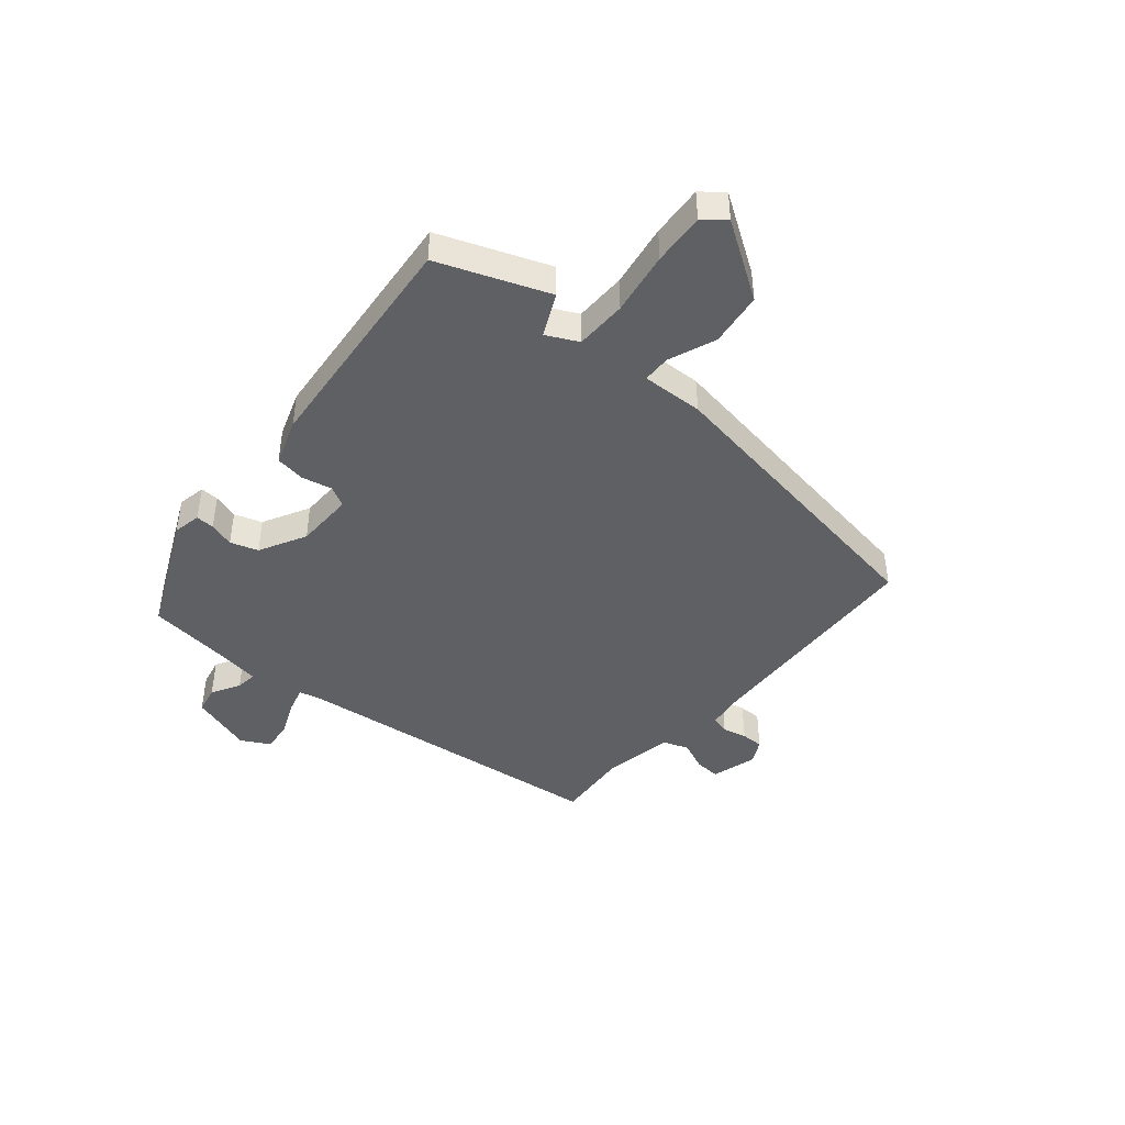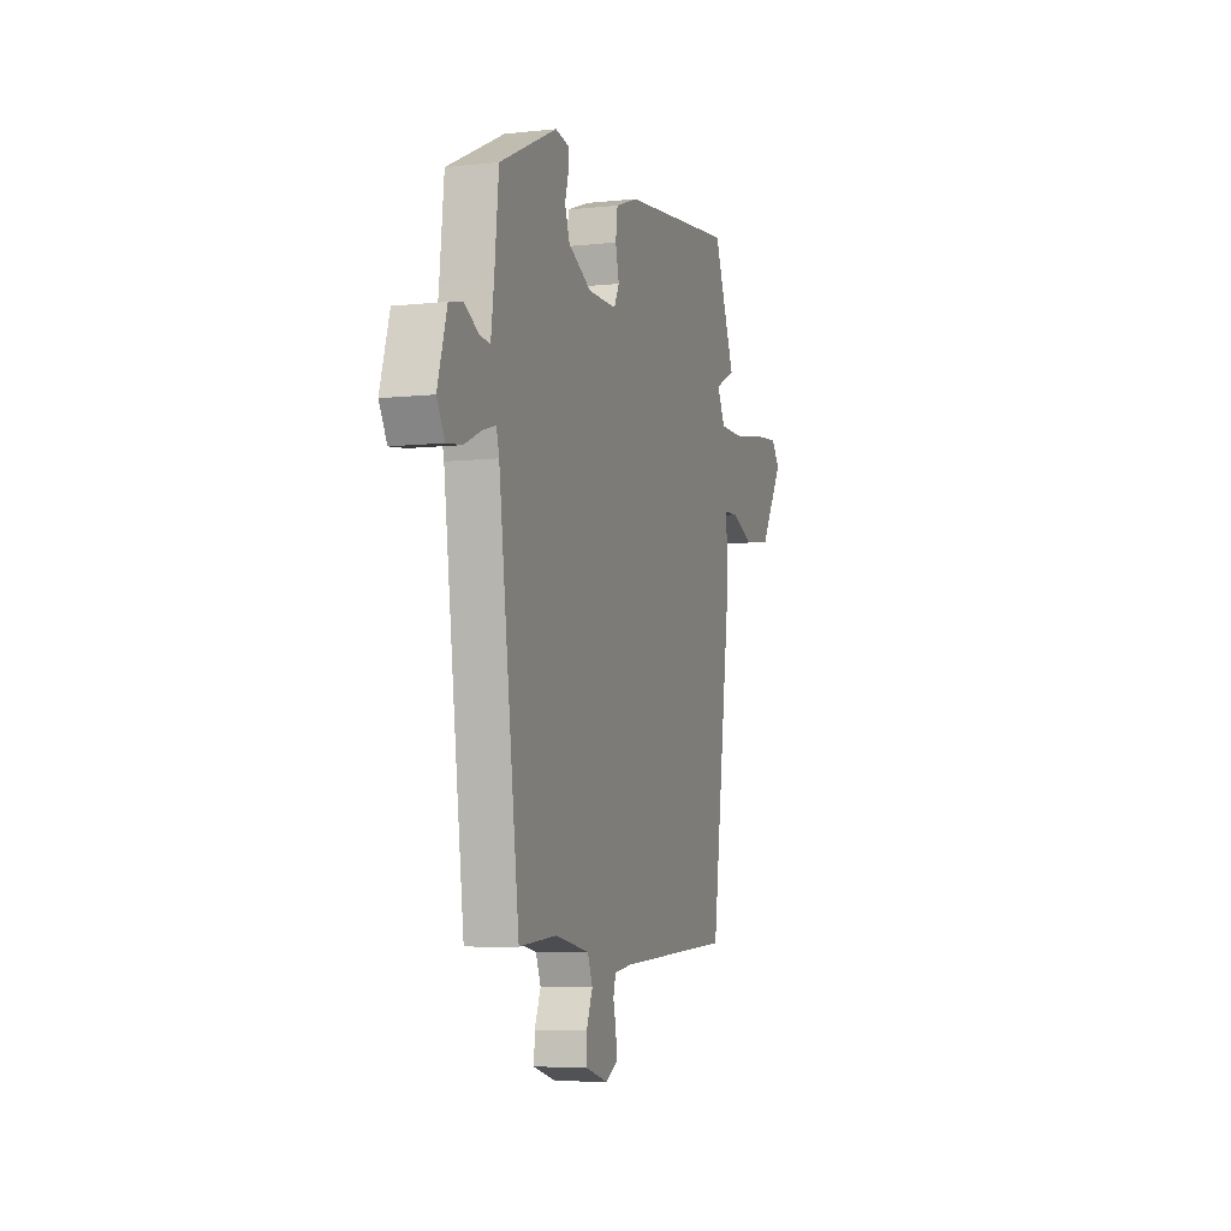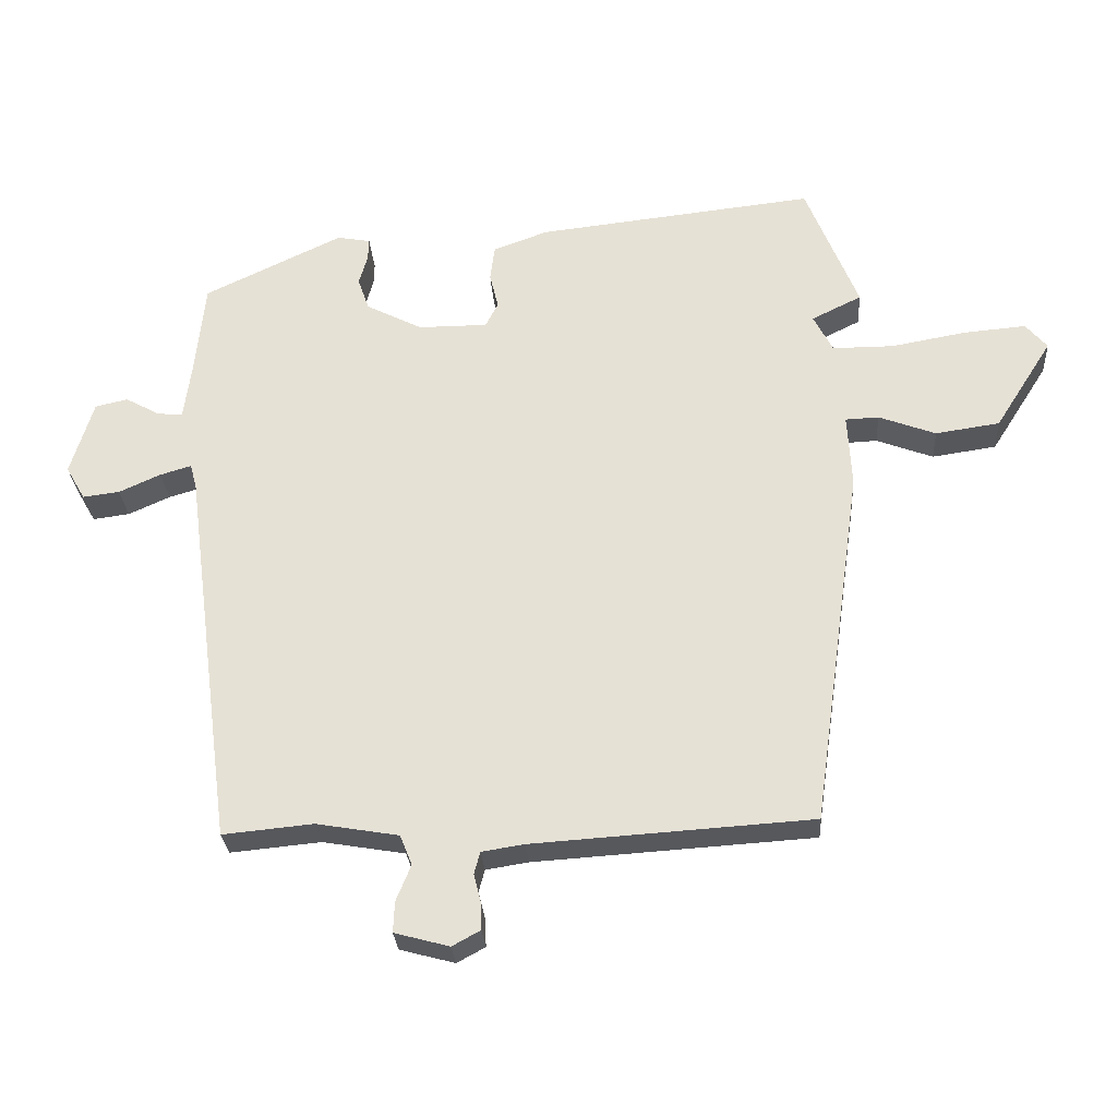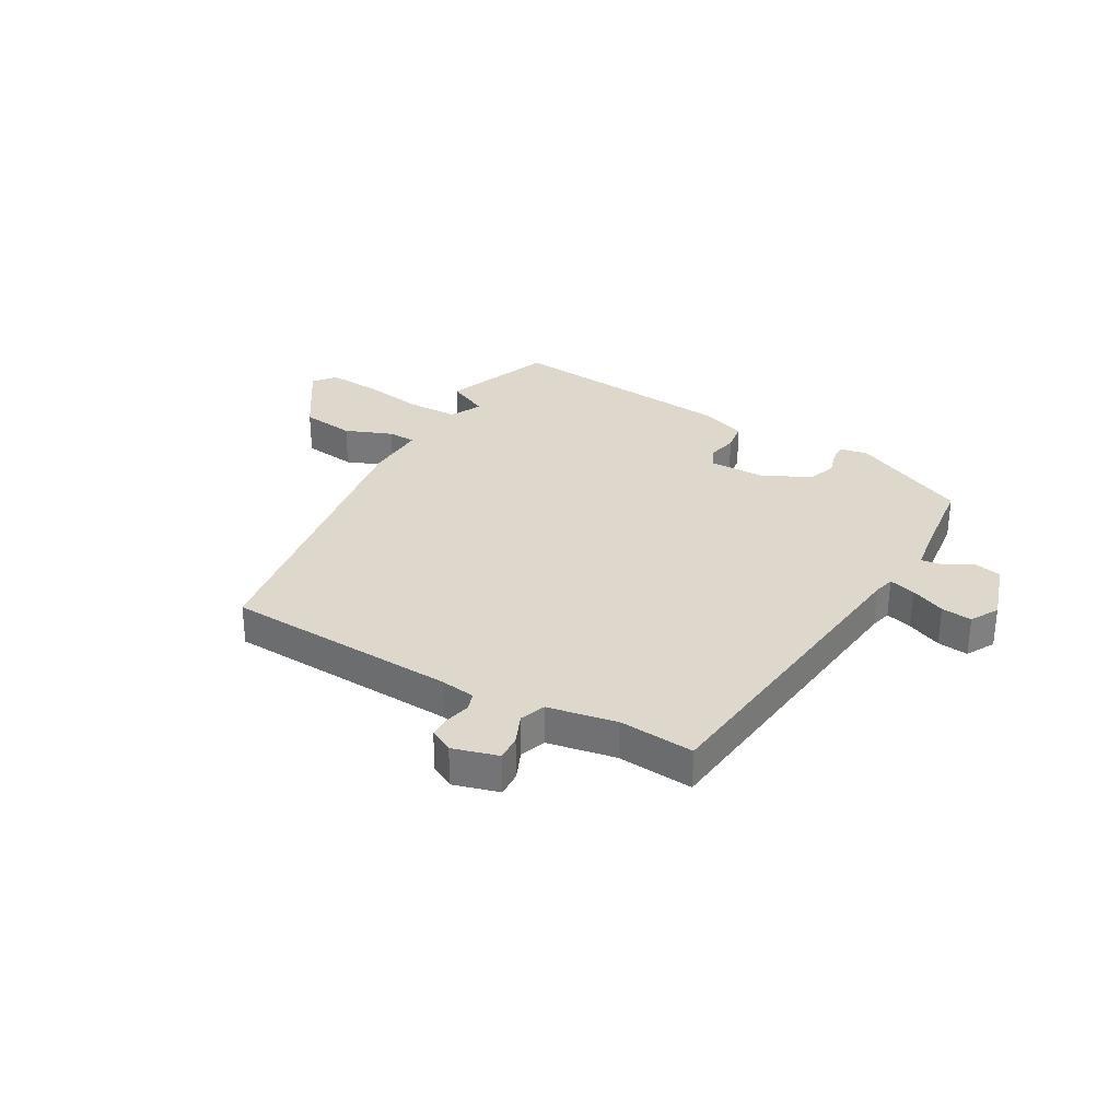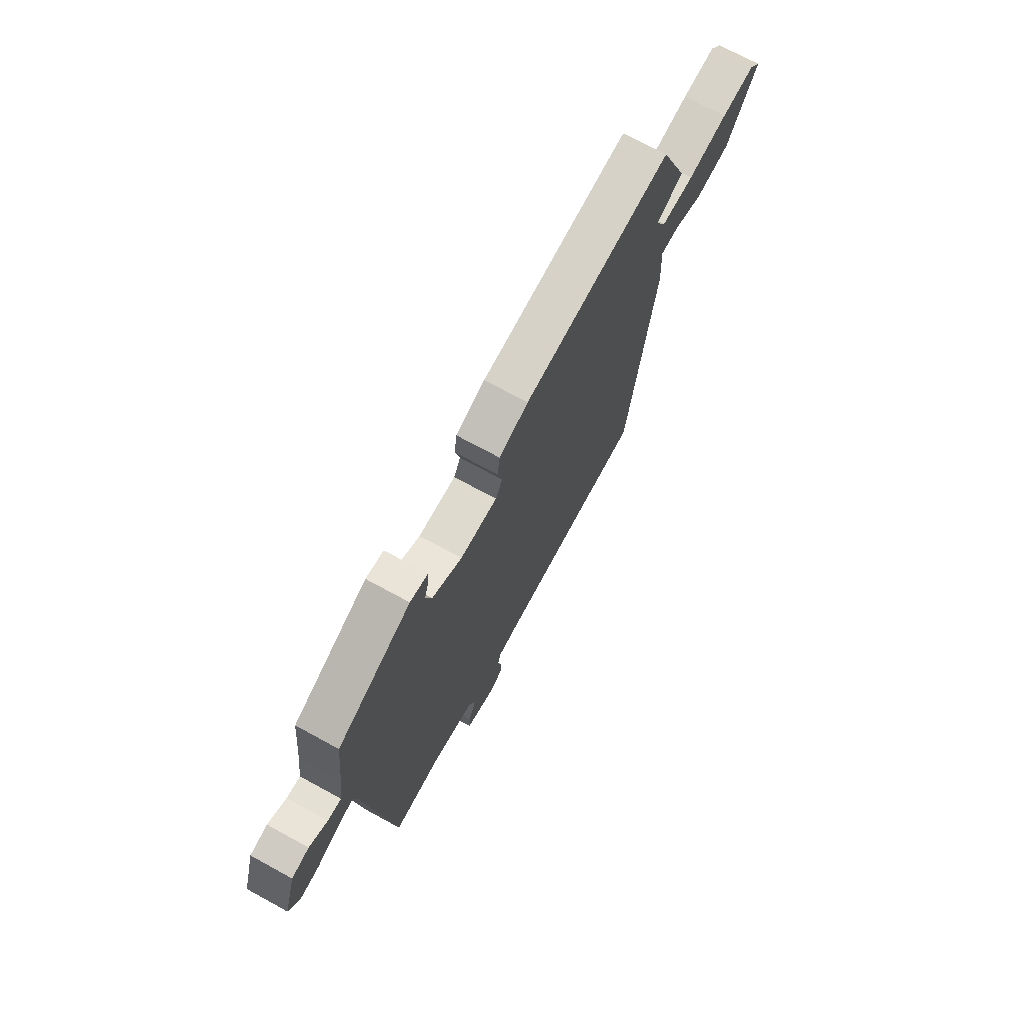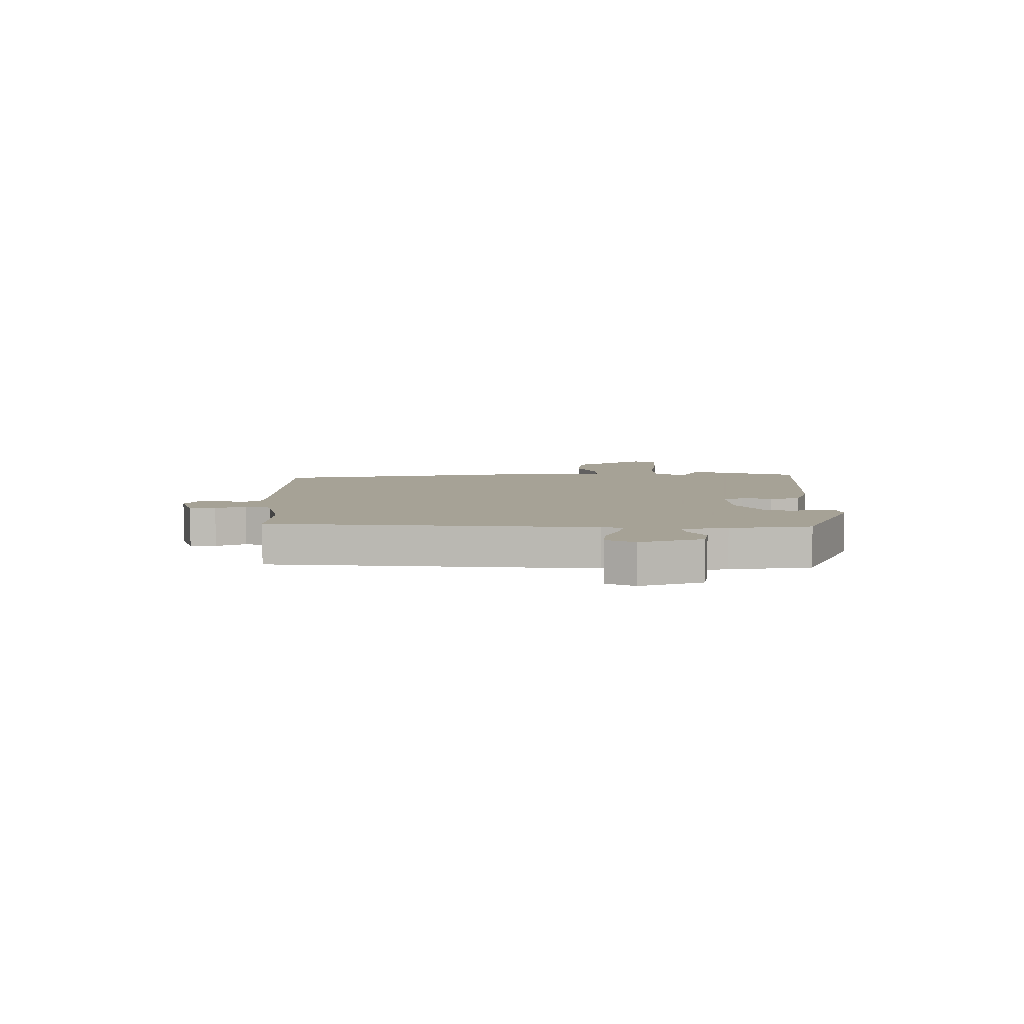
<metadata>
{"format":"obj","ext":"obj","renderer":"f3d","projection":"perspective","resolution":1024,"background":"white","views":[{"elev":-43.7,"azim":48.8,"up":"+Y"},{"elev":-6.5,"azim":-72.1,"up":"+Z"},{"elev":-28.2,"azim":3.8,"up":"+Z"},{"elev":31.2,"azim":-151.2,"up":"+Y"},{"elev":71.3,"azim":-61.3,"up":"+Z"},{"elev":6.3,"azim":-92.5,"up":"+Y"}]}
</metadata>
<code>
v 0.446 0.07 -0.501
v 0.029 0.07 -0.528
v -0.034 0.07 -0.538
v -0.043 0.07 -0.571
v -0.032 0.07 -0.614
v -0.031 0.07 -0.654
v -0.073 0.07 -0.677
v -0.155 0.07 -0.655
v -0.153 0.07 -0.609
v -0.131 0.07 -0.555
v -0.149 0.07 -0.51
v -0.272 0.07 -0.489
v -0.407 0.07 -0.502
v -0.482 0.07 0.072
v -0.492 0.07 0.11
v -0.539 0.07 0.096
v -0.601 0.07 0.068
v -0.656 0.07 0.061
v -0.685 0.07 0.111
v -0.651 0.07 0.224
v -0.602 0.07 0.235
v -0.551 0.07 0.207
v -0.513 0.07 0.203
v -0.502 0.07 0.285
v -0.487 0.07 0.43
v -0.28 0.07 0.529
v -0.23 0.07 0.52
v -0.231 0.07 0.487
v -0.244 0.07 0.442
v -0.227 0.07 0.393
v -0.143 0.07 0.35
v -0.039 0.07 0.35
v -0.02 0.07 0.387
v -0.033 0.07 0.441
v -0.026 0.07 0.494
v 0.056 0.07 0.524
v 0.472 0.07 0.57
v 0.55 0.07 0.376
v 0.475 0.07 0.339
v 0.504 0.07 0.283
v 0.596 0.07 0.283
v 0.708 0.07 0.303
v 0.801 0.07 0.311
v 0.833 0.07 0.273
v 0.747 0.07 0.137
v 0.651 0.07 0.123
v 0.566 0.07 0.155
v 0.516 0.07 0.153
v 0.522 0.07 0.043
v 0.446 0 -0.501
v 0.029 0 -0.528
v -0.034 0 -0.538
v -0.043 0 -0.571
v -0.032 0 -0.614
v -0.031 0 -0.654
v -0.073 0 -0.677
v -0.155 0 -0.655
v -0.153 0 -0.609
v -0.131 0 -0.555
v -0.149 0 -0.51
v -0.272 0 -0.489
v -0.407 0 -0.502
v -0.482 0 0.072
v -0.492 0 0.11
v -0.539 0 0.096
v -0.601 0 0.068
v -0.656 0 0.061
v -0.685 0 0.111
v -0.651 0 0.224
v -0.602 0 0.235
v -0.551 0 0.207
v -0.513 0 0.203
v -0.502 0 0.285
v -0.487 0 0.43
v -0.28 0 0.529
v -0.23 0 0.52
v -0.231 0 0.487
v -0.244 0 0.442
v -0.227 0 0.393
v -0.143 0 0.35
v -0.039 0 0.35
v -0.02 0 0.387
v -0.033 0 0.441
v -0.026 0 0.494
v 0.056 0 0.524
v 0.472 0 0.57
v 0.55 0 0.376
v 0.475 0 0.339
v 0.504 0 0.283
v 0.596 0 0.283
v 0.708 0 0.303
v 0.801 0 0.311
v 0.833 0 0.273
v 0.747 0 0.137
v 0.651 0 0.123
v 0.566 0 0.155
v 0.516 0 0.153
v 0.522 0 0.043
f 48 49 1 2
f 44 45 46 47
f 44 47 48
f 41 42 43 44
f 40 41 44 48
f 39 40 48 2
f 37 38 39
f 33 34 35 36
f 32 33 36 37
f 26 27 28 29
f 24 25 26 29
f 23 24 29 30
f 19 20 21 22
f 19 22 23
f 16 17 18 19
f 15 16 19 23
f 14 15 23 30
f 12 13 14 30
f 7 8 9 10
f 7 10 11
f 4 5 6 7
f 3 4 7 11
f 2 3 11
f 32 37 39 2
f 11 12 30 31
f 2 11 31 32
f 51 50 98 97
f 96 95 94 93
f 97 96 93
f 93 92 91 90
f 97 93 90 89
f 51 97 89 88
f 88 87 86
f 85 84 83 82
f 86 85 82 81
f 78 77 76 75
f 78 75 74 73
f 79 78 73 72
f 71 70 69 68
f 72 71 68
f 68 67 66 65
f 72 68 65 64
f 79 72 64 63
f 79 63 62 61
f 59 58 57 56
f 60 59 56
f 56 55 54 53
f 60 56 53 52
f 60 52 51
f 51 88 86 81
f 80 79 61 60
f 81 80 60 51
f 1 50 51 2
f 2 51 52 3
f 3 52 53 4
f 4 53 54 5
f 5 54 55 6
f 6 55 56 7
f 7 56 57 8
f 8 57 58 9
f 9 58 59 10
f 10 59 60 11
f 11 60 61 12
f 12 61 62 13
f 13 62 63 14
f 14 63 64 15
f 15 64 65 16
f 16 65 66 17
f 17 66 67 18
f 18 67 68 19
f 19 68 69 20
f 20 69 70 21
f 21 70 71 22
f 22 71 72 23
f 23 72 73 24
f 24 73 74 25
f 25 74 75 26
f 26 75 76 27
f 27 76 77 28
f 28 77 78 29
f 29 78 79 30
f 30 79 80 31
f 31 80 81 32
f 32 81 82 33
f 33 82 83 34
f 34 83 84 35
f 35 84 85 36
f 36 85 86 37
f 37 86 87 38
f 38 87 88 39
f 39 88 89 40
f 40 89 90 41
f 41 90 91 42
f 42 91 92 43
f 43 92 93 44
f 44 93 94 45
f 45 94 95 46
f 46 95 96 47
f 47 96 97 48
f 48 97 98 49
f 49 98 50 1

</code>
